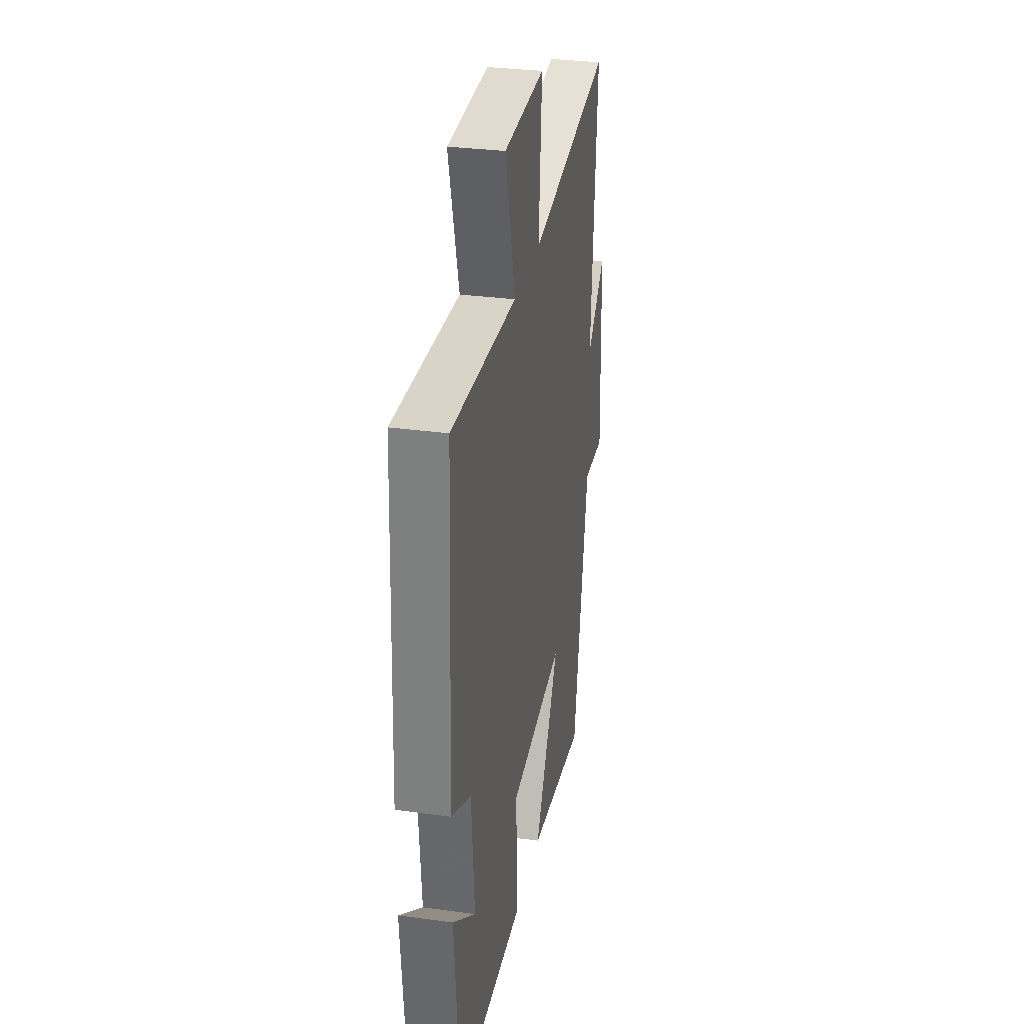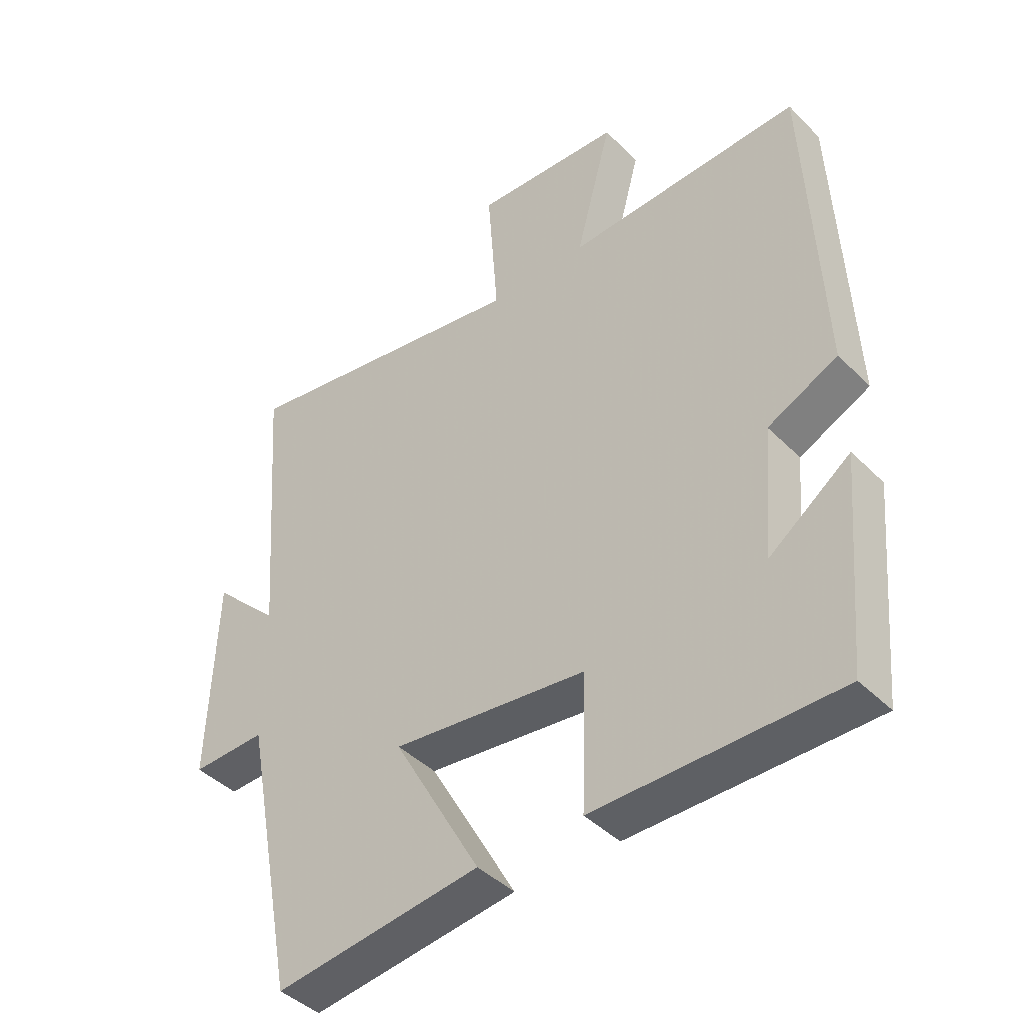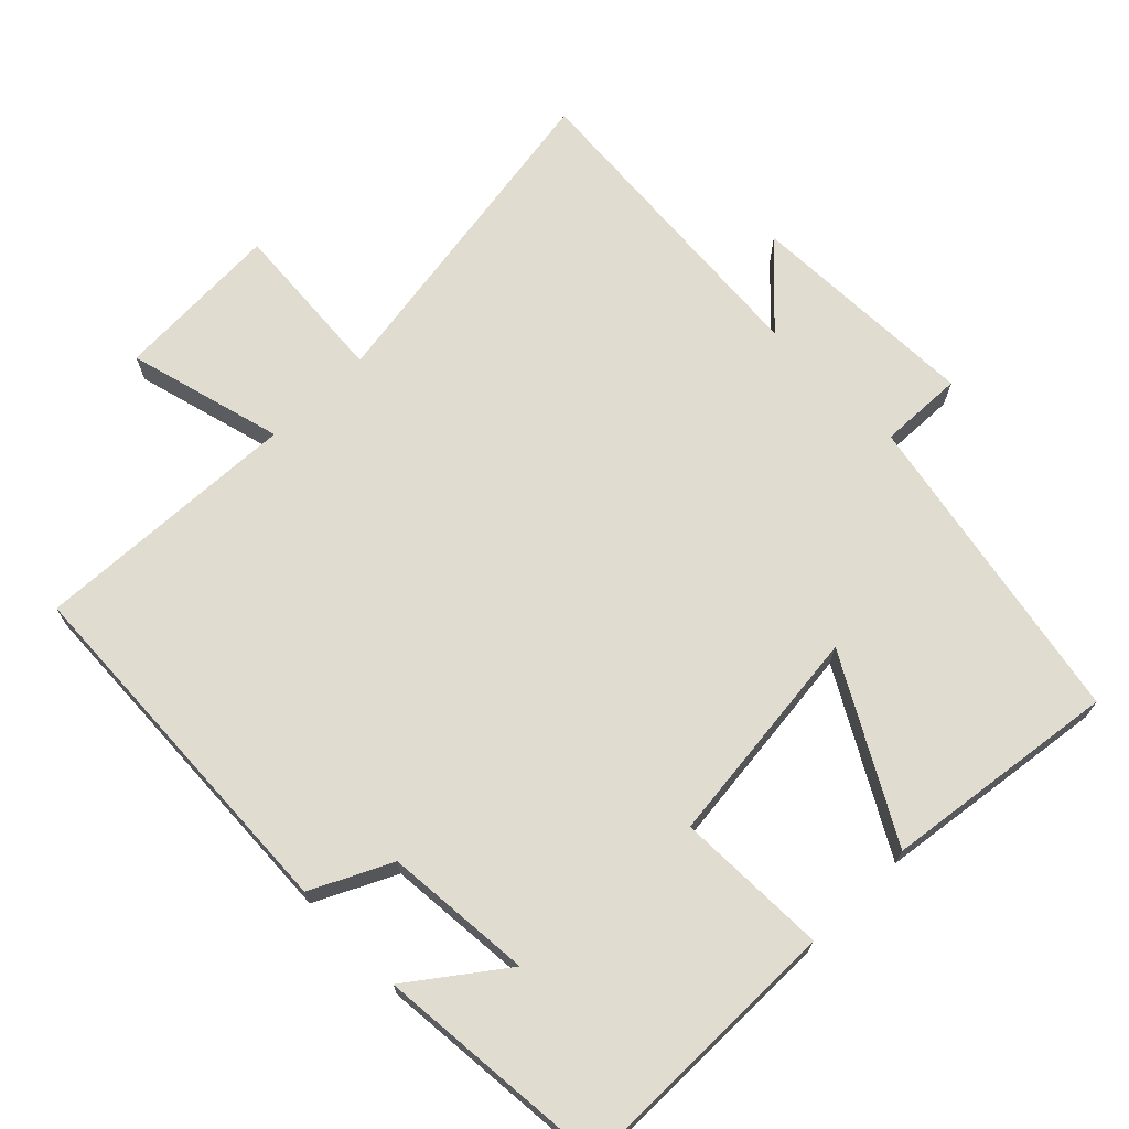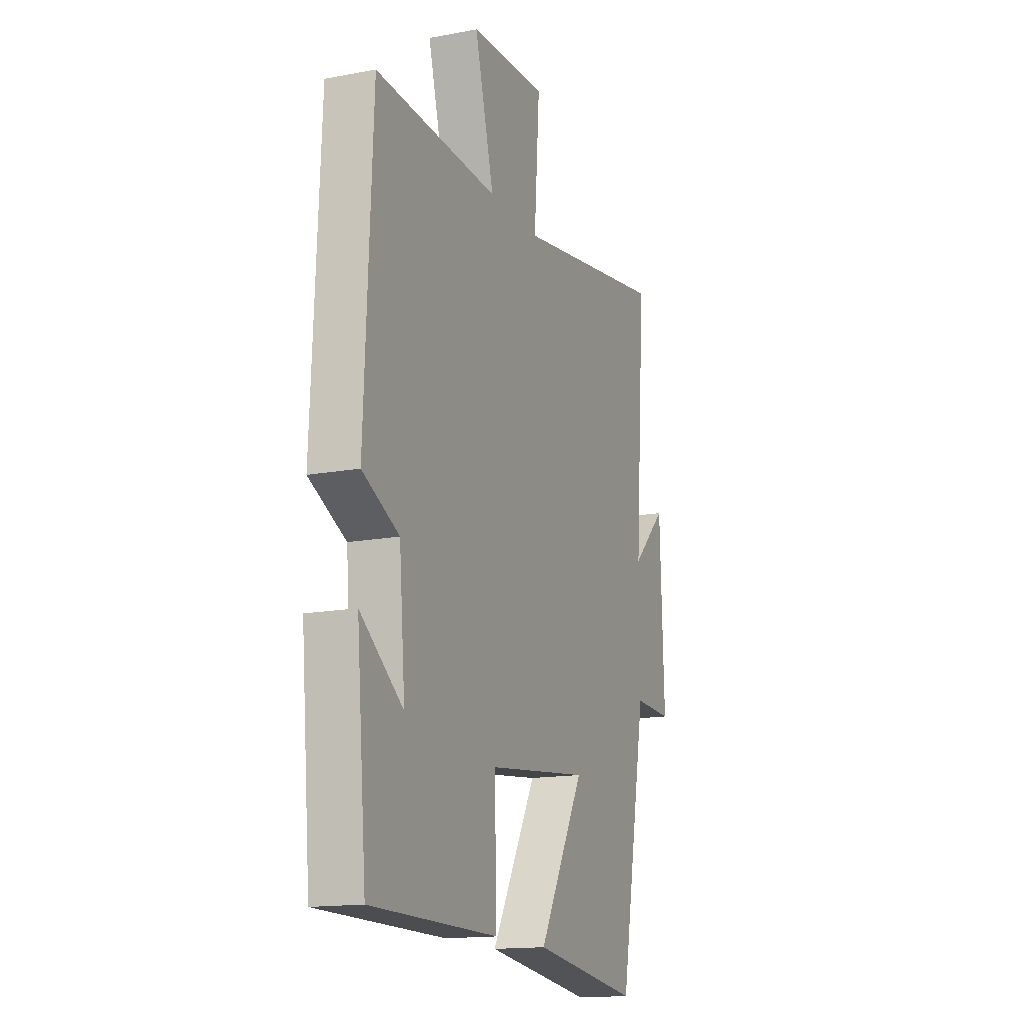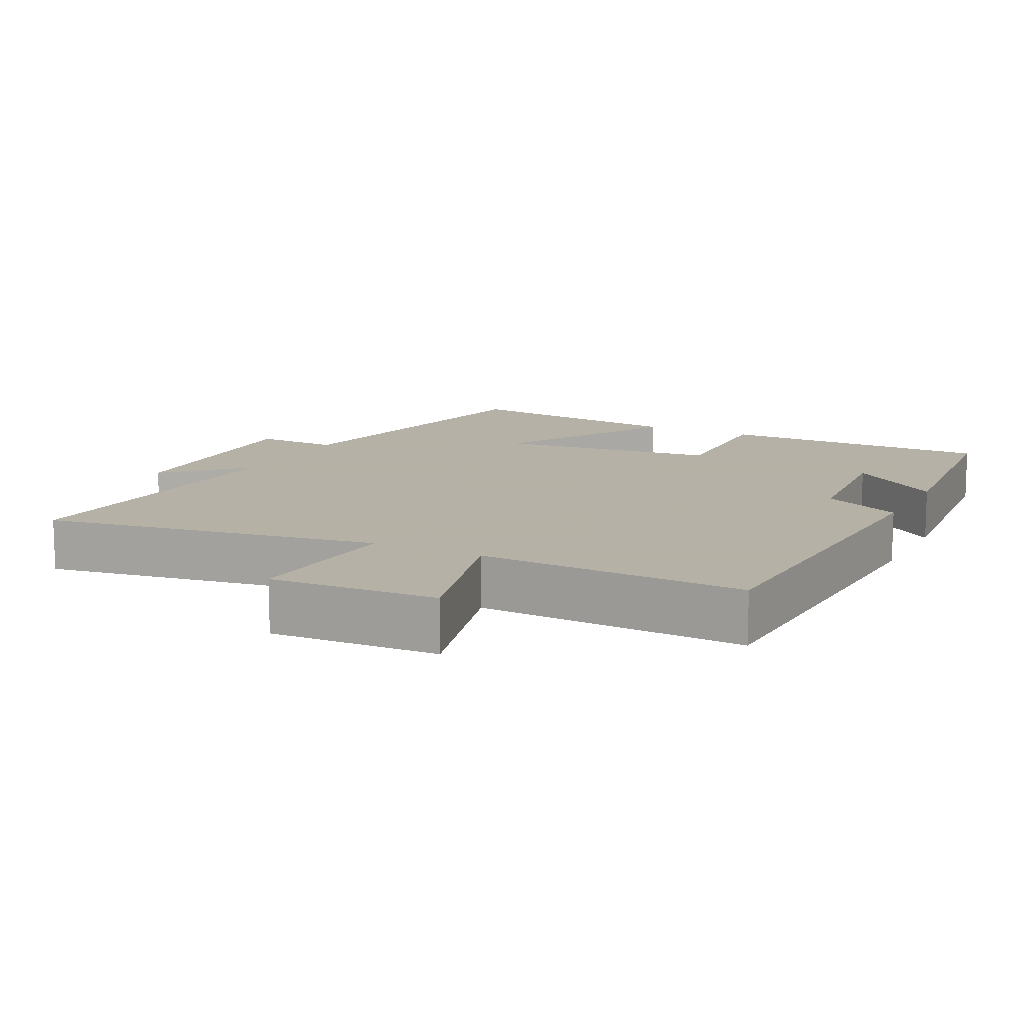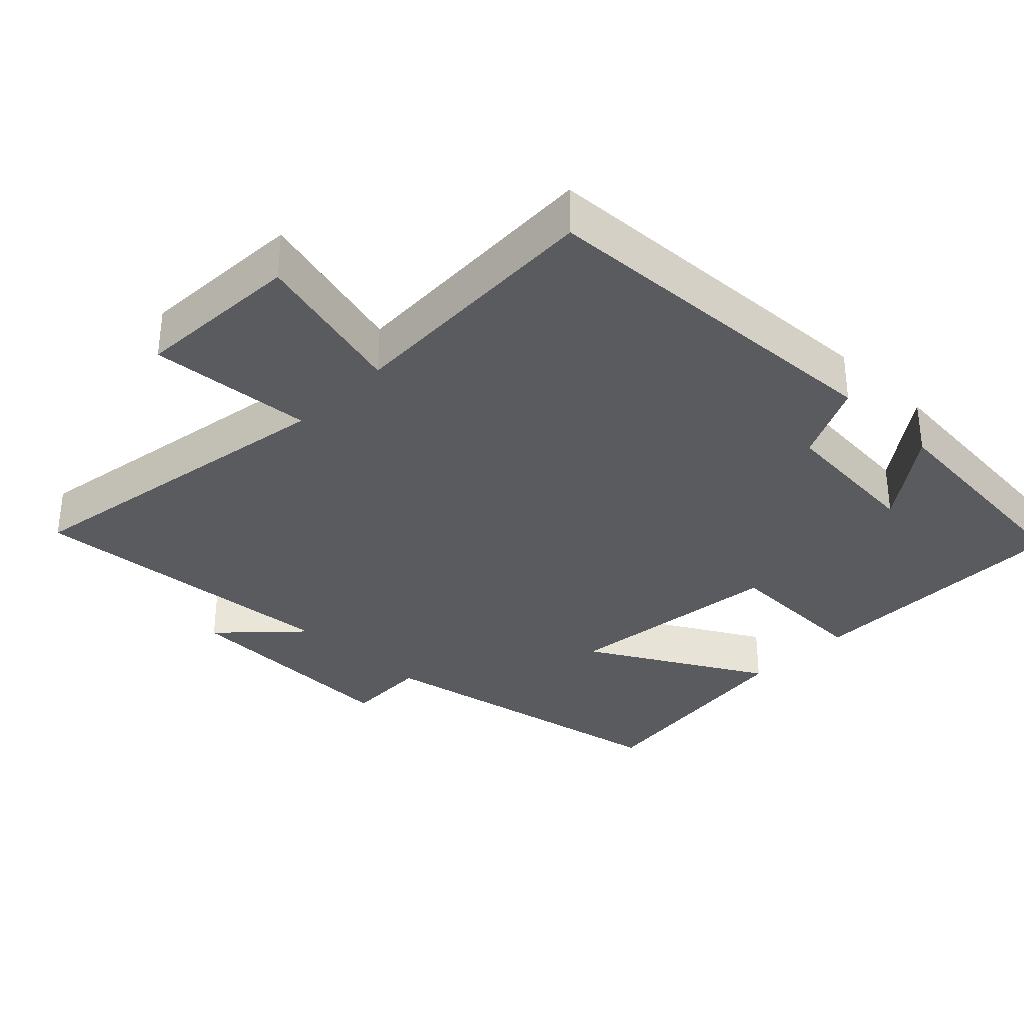
<metadata>
{"format":"obj","ext":"obj","renderer":"f3d","projection":"perspective","resolution":1024,"background":"white","views":[{"elev":31.0,"azim":101.1,"up":"+Z"},{"elev":-42.6,"azim":40.4,"up":"+Z"},{"elev":69.7,"azim":135.5,"up":"+Y"},{"elev":-15.4,"azim":111.8,"up":"+Z"},{"elev":12.1,"azim":26.8,"up":"+Y"},{"elev":-33.4,"azim":45.8,"up":"+Y"}]}
</metadata>
<code>
v -0.534 0.07 0.578
v -0.06 0.07 0.5
v -0.077 0.07 0.732
v 0.159 0.07 0.72
v 0.1 0.07 0.5
v 0.477 0.07 0.516
v 0.5 0.07 0
v 0.388 0.07 -0.054
v 0.37 0.07 -0.262
v 0.5 0.07 -0.166
v 0.47 0.07 -0.498
v 0.081 0.07 -0.5
v 0.087 0.07 -0.286
v -0.225 0.07 -0.25
v -0.085 0.07 -0.5
v -0.415 0.07 -0.543
v -0.5 0.07 -0.095
v -0.619 0.07 -0.099
v -0.607 0.07 0.229
v -0.5 0.07 0.125
v -0.534 0 0.578
v -0.06 0 0.5
v -0.077 0 0.732
v 0.159 0 0.72
v 0.1 0 0.5
v 0.477 0 0.516
v 0.5 0 0
v 0.388 0 -0.054
v 0.37 0 -0.262
v 0.5 0 -0.166
v 0.47 0 -0.498
v 0.081 0 -0.5
v 0.087 0 -0.286
v -0.225 0 -0.25
v -0.085 0 -0.5
v -0.415 0 -0.543
v -0.5 0 -0.095
v -0.619 0 -0.099
v -0.607 0 0.229
v -0.5 0 0.125
f 17 18 19 20
f 16 17 20
f 15 16 20
f 14 15 20
f 20 1 2
f 14 20 2
f 13 14 2
f 11 12 13
f 9 10 11
f 13 2 3
f 11 13 3
f 9 11 3
f 5 6 7 8
f 5 8 9 3
f 3 4 5
f 40 39 38 37
f 40 37 36
f 40 36 35
f 40 35 34
f 22 21 40
f 22 40 34
f 22 34 33
f 33 32 31
f 31 30 29
f 23 22 33
f 23 33 31
f 23 31 29
f 28 27 26 25
f 23 29 28 25
f 25 24 23
f 1 21 22 2
f 2 22 23 3
f 3 23 24 4
f 4 24 25 5
f 5 25 26 6
f 6 26 27 7
f 7 27 28 8
f 8 28 29 9
f 9 29 30 10
f 10 30 31 11
f 11 31 32 12
f 12 32 33 13
f 13 33 34 14
f 14 34 35 15
f 15 35 36 16
f 16 36 37 17
f 17 37 38 18
f 18 38 39 19
f 19 39 40 20
f 20 40 21 1

</code>
